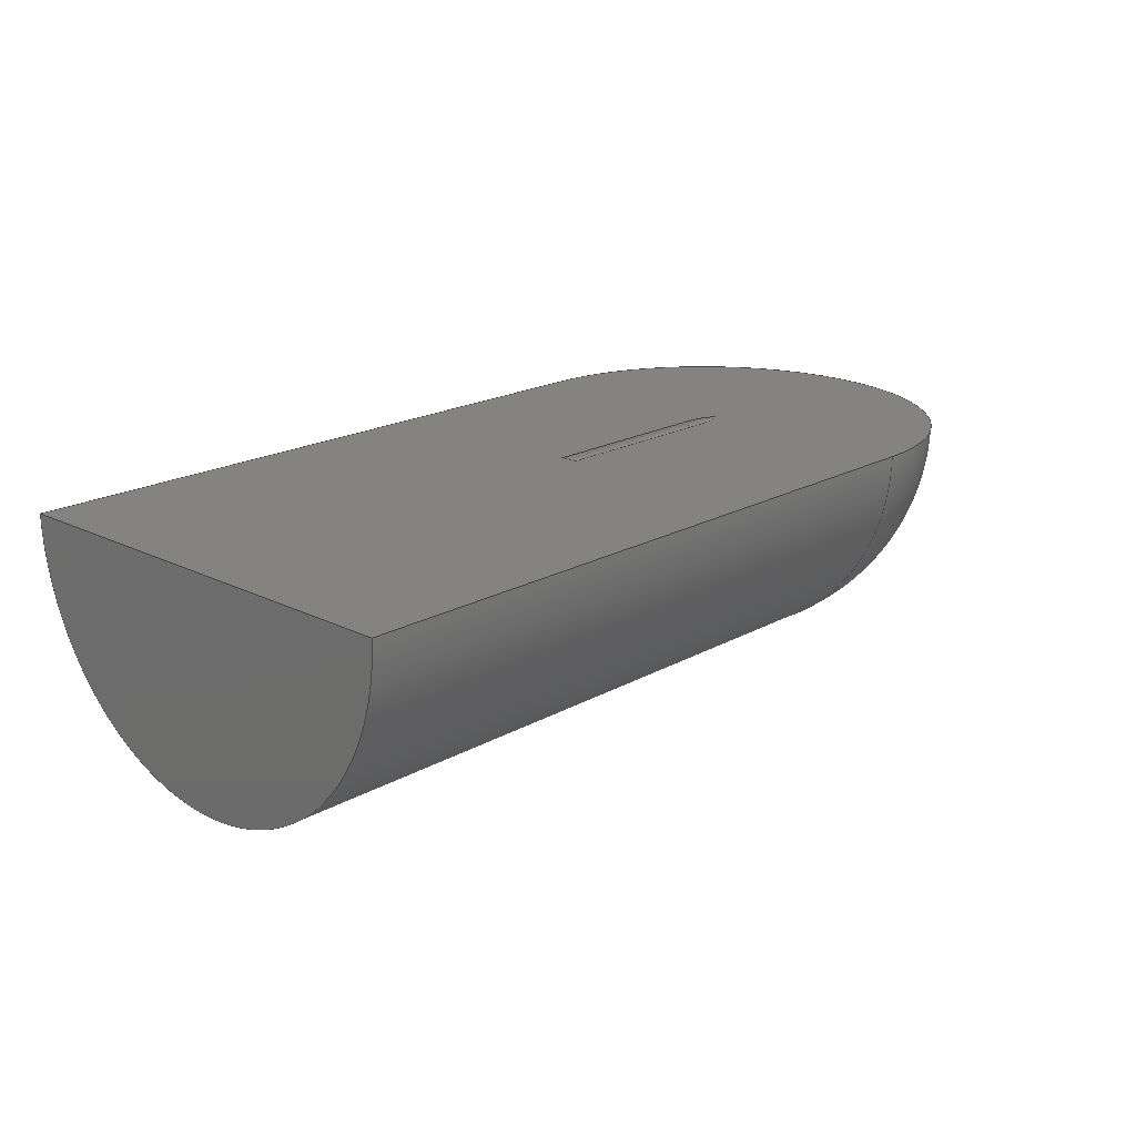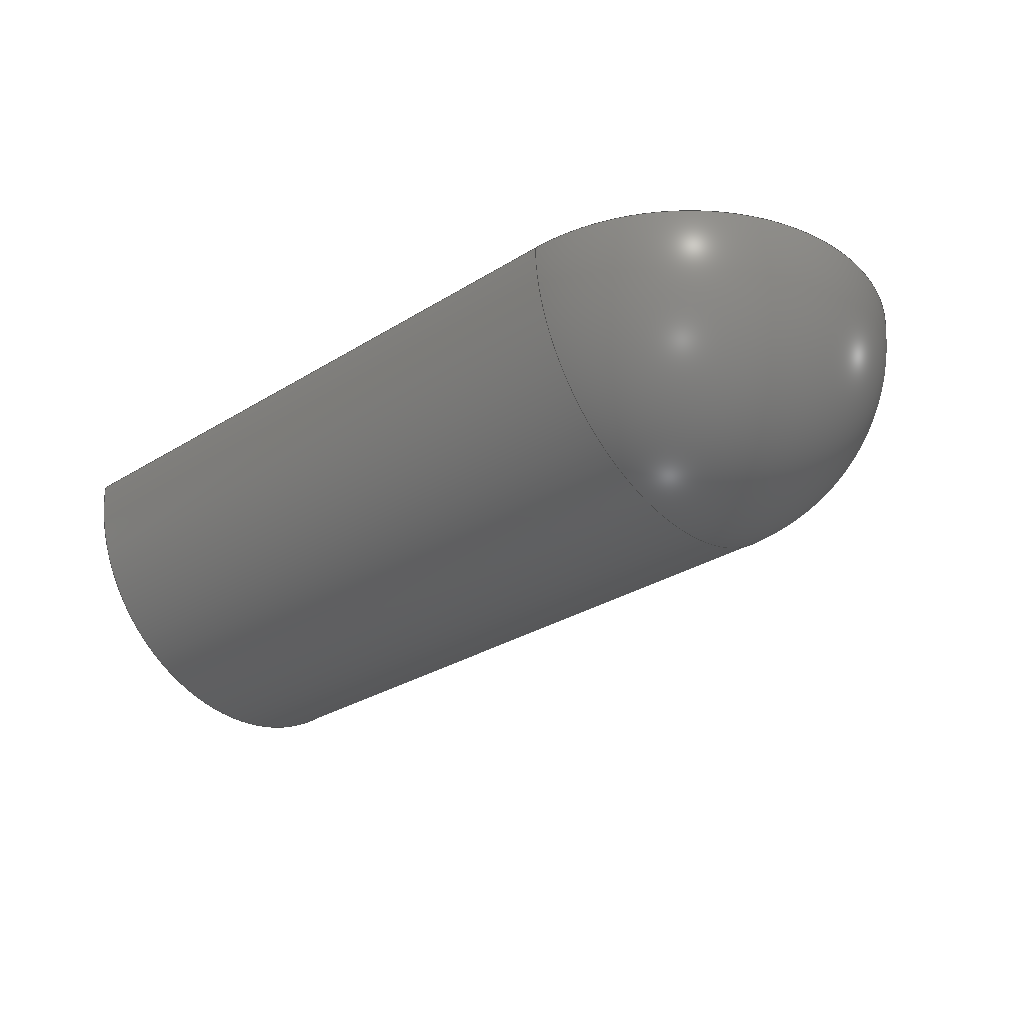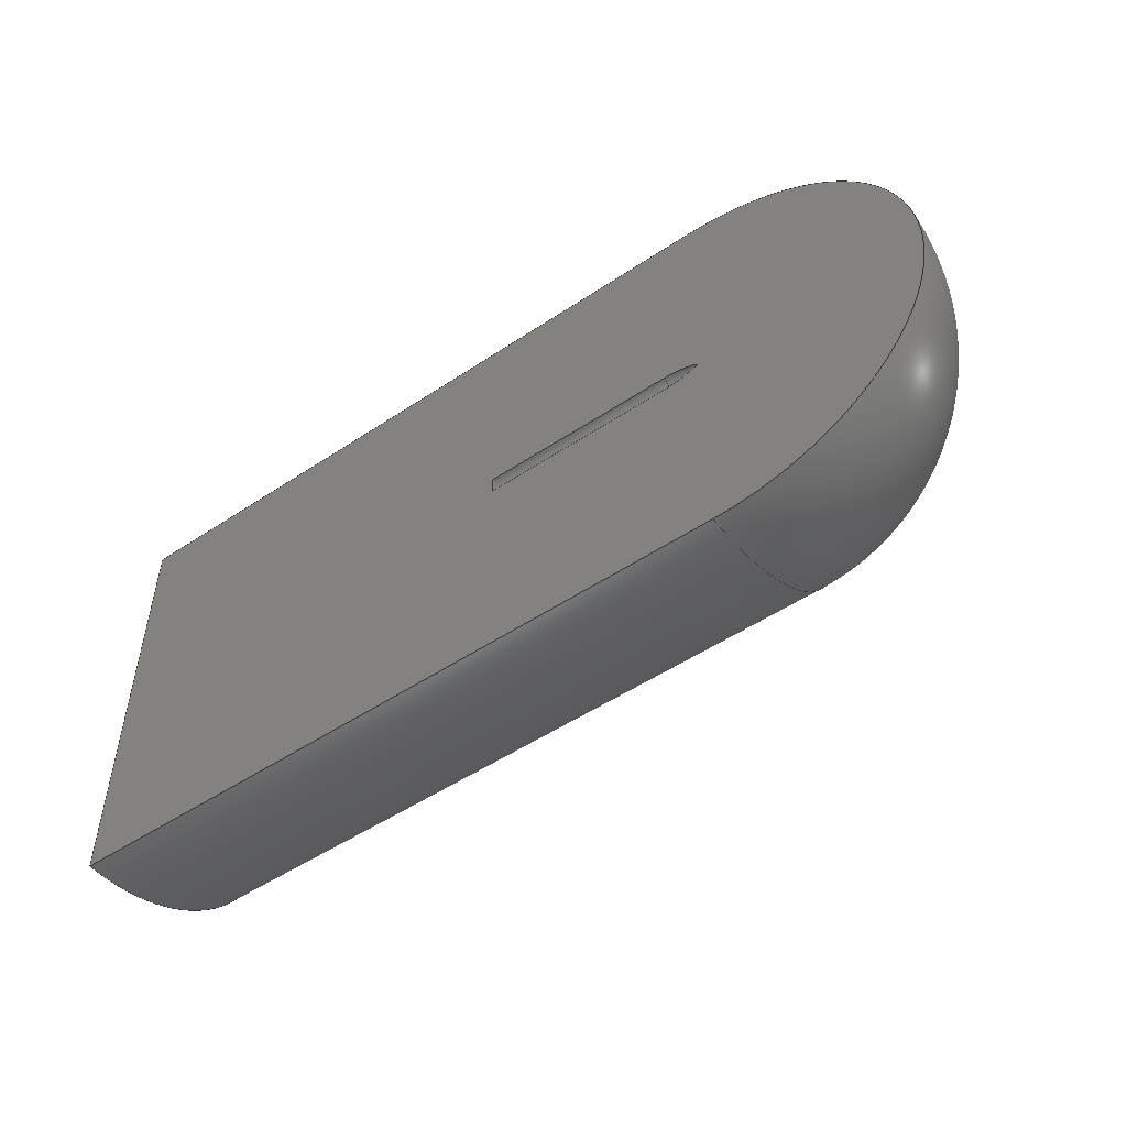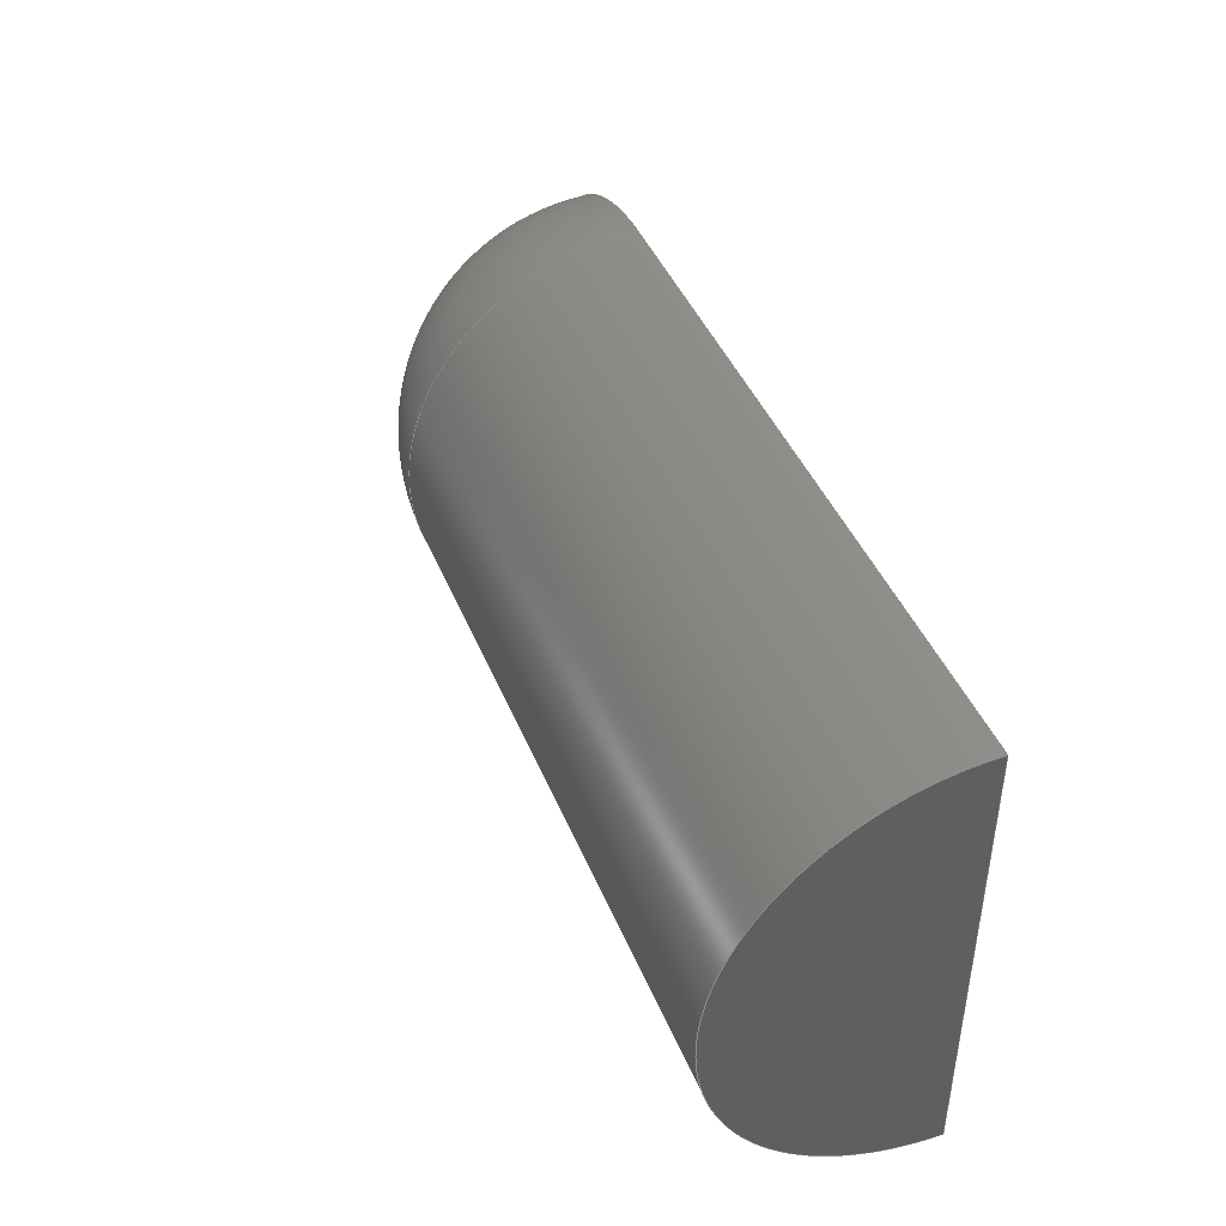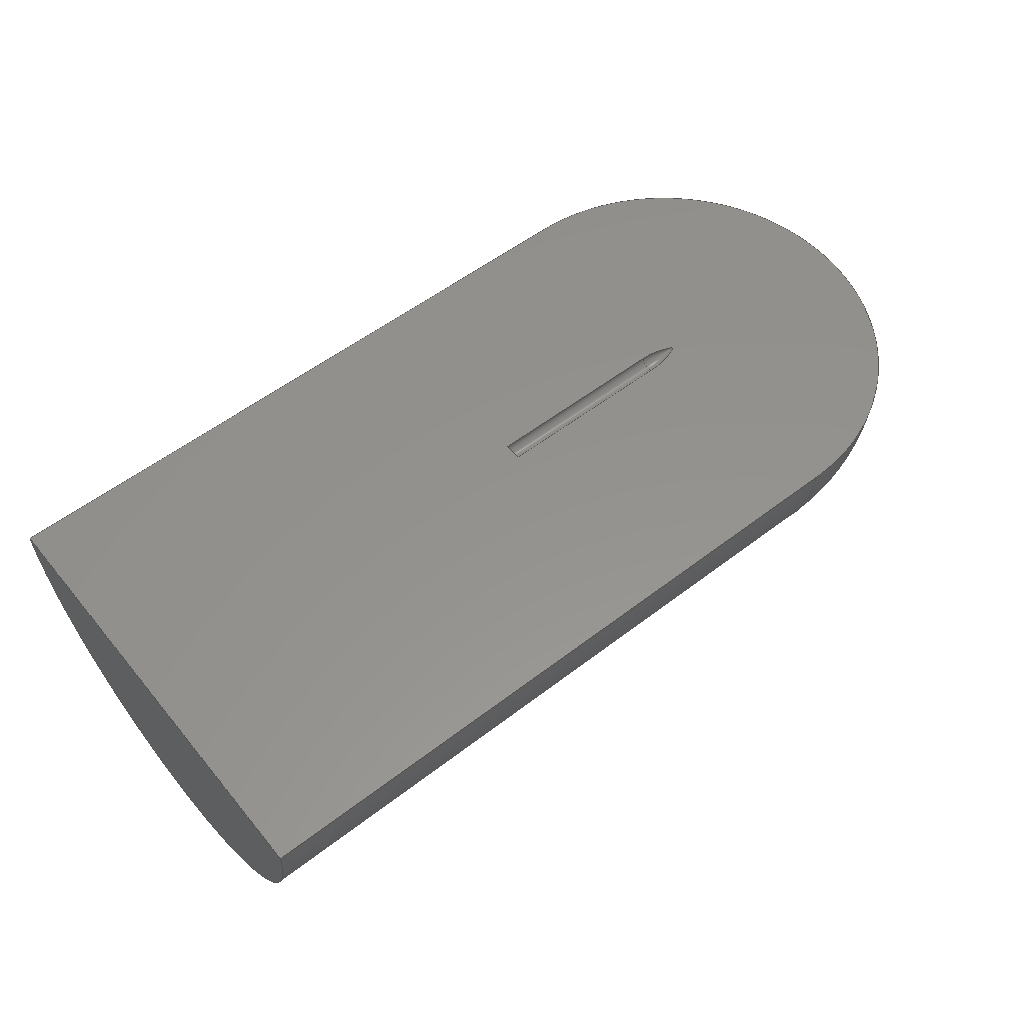
<metadata>
{"format":"step","ext":"stp","renderer":"f3d","projection":"perspective","resolution":1024,"background":"white","views":[{"elev":19.2,"azim":133.4,"up":"+Y"},{"elev":-31.2,"azim":-138.8,"up":"+Y"},{"elev":-51.4,"azim":-144.1,"up":"+Z"},{"elev":43.2,"azim":68.7,"up":"+Z"},{"elev":56.0,"azim":141.2,"up":"+Y"}]}
</metadata>
<code>
ISO-10303-21;
DATA;
#1=SHAPE_REPRESENTATION_RELATIONSHIP('None',
'relationship between CFDforebodySimple-None and CFDforebodySimple-Non
e',#13,#2);
#2=ADVANCED_BREP_SHAPE_REPRESENTATION('CFDforebodySimple-None',(#23),#242);
#3=SHAPE_DEFINITION_REPRESENTATION(#4,#13);
#4=PRODUCT_DEFINITION_SHAPE('','',#5);
#5=PRODUCT_DEFINITION(' ','',#7,#6);
#6=PRODUCT_DEFINITION_CONTEXT('part definition',#12,'design');
#7=PRODUCT_DEFINITION_FORMATION_WITH_SPECIFIED_SOURCE(' ',' ',#9,
 .NOT_KNOWN.);
#8=PRODUCT_RELATED_PRODUCT_CATEGORY('part','',(#9));
#9=PRODUCT('CFDforebodySimple','CFDforebodySimple',' ',(#10));
#10=PRODUCT_CONTEXT(' ',#12,'mechanical');
#11=APPLICATION_PROTOCOL_DEFINITION('international standard',
'automotive_design',2010,#12);
#12=APPLICATION_CONTEXT(
'core data for automotive mechanical design processes');
#13=SHAPE_REPRESENTATION('CFDforebodySimple-None',(#135),#242);
#14=PRESENTATION_LAYER_ASSIGNMENT('1','Layer 1',(#23));
#15=STYLED_ITEM('',(#16),#23);
#16=PRESENTATION_STYLE_ASSIGNMENT((#17));
#17=SURFACE_STYLE_USAGE(.BOTH.,#18);
#18=SURFACE_SIDE_STYLE('',(#19));
#19=SURFACE_STYLE_FILL_AREA(#20);
#20=FILL_AREA_STYLE('',(#21));
#21=FILL_AREA_STYLE_COLOUR('',#22);
#22=COLOUR_RGB('medium steel',0.6118,0.6588,0.6706);
#23=MANIFOLD_SOLID_BREP('',#24);
#24=CLOSED_SHELL('',(#32,#33,#34,#35,#36,#37,#38,#39));
#25=(
BOUNDED_SURFACE()
B_SPLINE_SURFACE(3,3,((#224,#225,#226,#227),(#228,#229,#230,#231),(#232,
#233,#234,#235),(#236,#237,#238,#239)),.UNSPECIFIED.,.F.,.F.,.F.)
B_SPLINE_SURFACE_WITH_KNOTS((4,4),(4,4),(0,1),(0,1),.UNSPECIFIED.)
GEOMETRIC_REPRESENTATION_ITEM()
RATIONAL_B_SPLINE_SURFACE(((1,0.3333,0.3333,1),
(0.9826,0.3275,0.3275,0.9826),
(0.9826,0.3275,0.3275,0.9826),
(1,0.3333,0.3333,1)))
REPRESENTATION_ITEM('')
SURFACE()
);
#26=FACE_BOUND('',#53,.T.);
#27=FACE_BOUND('',#54,.T.);
#28=SPHERICAL_SURFACE('',#141,990.6);
#29=SPHERICAL_SURFACE('',#151,5.383);
#30=CYLINDRICAL_SURFACE('',#139,990.6);
#31=CYLINDRICAL_SURFACE('',#149,39.62);
#32=ADVANCED_FACE('',(#43),#40,.F.);
#33=ADVANCED_FACE('',(#44),#30,.T.);
#34=ADVANCED_FACE('',(#45),#28,.T.);
#35=ADVANCED_FACE('',(#26,#27),#41,.T.);
#36=ADVANCED_FACE('',(#46),#42,.T.);
#37=ADVANCED_FACE('',(#47),#31,.F.);
#38=ADVANCED_FACE('',(#48),#25,.T.);
#39=ADVANCED_FACE('',(#49),#29,.F.);
#40=PLANE('',#137);
#41=PLANE('',#145);
#42=PLANE('',#147);
#43=FACE_OUTER_BOUND('',#50,.T.);
#44=FACE_OUTER_BOUND('',#51,.T.);
#45=FACE_OUTER_BOUND('',#52,.T.);
#46=FACE_OUTER_BOUND('',#55,.T.);
#47=FACE_OUTER_BOUND('',#56,.T.);
#48=FACE_OUTER_BOUND('',#57,.T.);
#49=FACE_OUTER_BOUND('',#58,.T.);
#50=EDGE_LOOP('',(#71,#72));
#51=EDGE_LOOP('',(#73,#74,#75,#76));
#52=EDGE_LOOP('',(#77,#78));
#53=EDGE_LOOP('',(#79,#80,#81,#82,#83,#84));
#54=EDGE_LOOP('',(#85,#86,#87,#88));
#55=EDGE_LOOP('',(#89,#90));
#56=EDGE_LOOP('',(#91,#92,#93,#94));
#57=EDGE_LOOP('',(#95,#96,#97,#98));
#58=EDGE_LOOP('',(#99,#100));
#59=LINE('',#196,#65);
#60=LINE('',#201,#66);
#61=LINE('',#202,#67);
#62=LINE('',#206,#68);
#63=LINE('',#209,#69);
#64=LINE('',#211,#70);
#65=VECTOR('',#156,1);
#66=VECTOR('',#161,1);
#67=VECTOR('',#162,1);
#68=VECTOR('',#169,1);
#69=VECTOR('',#170,1);
#70=VECTOR('',#171,1);
#71=ORIENTED_EDGE('',*,*,#111,.F.);
#72=ORIENTED_EDGE('',*,*,#112,.F.);
#73=ORIENTED_EDGE('',*,*,#113,.F.);
#74=ORIENTED_EDGE('',*,*,#114,.F.);
#75=ORIENTED_EDGE('',*,*,#111,.T.);
#76=ORIENTED_EDGE('',*,*,#115,.F.);
#77=ORIENTED_EDGE('',*,*,#116,.F.);
#78=ORIENTED_EDGE('',*,*,#113,.T.);
#79=ORIENTED_EDGE('',*,*,#117,.F.);
#80=ORIENTED_EDGE('',*,*,#118,.F.);
#81=ORIENTED_EDGE('',*,*,#119,.F.);
#82=ORIENTED_EDGE('',*,*,#120,.F.);
#83=ORIENTED_EDGE('',*,*,#121,.F.);
#84=ORIENTED_EDGE('',*,*,#122,.F.);
#85=ORIENTED_EDGE('',*,*,#116,.T.);
#86=ORIENTED_EDGE('',*,*,#115,.T.);
#87=ORIENTED_EDGE('',*,*,#112,.T.);
#88=ORIENTED_EDGE('',*,*,#114,.T.);
#89=ORIENTED_EDGE('',*,*,#123,.F.);
#90=ORIENTED_EDGE('',*,*,#118,.T.);
#91=ORIENTED_EDGE('',*,*,#124,.F.);
#92=ORIENTED_EDGE('',*,*,#119,.T.);
#93=ORIENTED_EDGE('',*,*,#123,.T.);
#94=ORIENTED_EDGE('',*,*,#117,.T.);
#95=ORIENTED_EDGE('',*,*,#125,.F.);
#96=ORIENTED_EDGE('',*,*,#120,.T.);
#97=ORIENTED_EDGE('',*,*,#124,.T.);
#98=ORIENTED_EDGE('',*,*,#122,.T.);
#99=ORIENTED_EDGE('',*,*,#121,.T.);
#100=ORIENTED_EDGE('',*,*,#125,.T.);
#101=VERTEX_POINT('',#194);
#102=VERTEX_POINT('',#195);
#103=VERTEX_POINT('',#199);
#104=VERTEX_POINT('',#200);
#105=VERTEX_POINT('',#207);
#106=VERTEX_POINT('',#208);
#107=VERTEX_POINT('',#210);
#108=VERTEX_POINT('',#212);
#109=VERTEX_POINT('',#214);
#110=VERTEX_POINT('',#216);
#111=EDGE_CURVE('',#101,#102,#126,.T.);
#112=EDGE_CURVE('',#102,#101,#59,.T.);
#113=EDGE_CURVE('',#103,#104,#127,.T.);
#114=EDGE_CURVE('',#101,#103,#60,.T.);
#115=EDGE_CURVE('',#104,#102,#61,.T.);
#116=EDGE_CURVE('',#103,#104,#128,.T.);
#117=EDGE_CURVE('',#105,#106,#62,.T.);
#118=EDGE_CURVE('',#107,#105,#63,.T.);
#119=EDGE_CURVE('',#108,#107,#64,.T.);
#120=EDGE_CURVE('',#109,#108,#129,.T.);
#121=EDGE_CURVE('',#110,#109,#130,.T.);
#122=EDGE_CURVE('',#106,#110,#131,.T.);
#123=EDGE_CURVE('',#107,#105,#132,.T.);
#124=EDGE_CURVE('',#108,#106,#133,.T.);
#125=EDGE_CURVE('',#109,#110,#134,.T.);
#126=CIRCLE('',#136,990.6);
#127=CIRCLE('',#138,990.6);
#128=CIRCLE('',#140,990.6);
#129=CIRCLE('',#142,336.8);
#130=CIRCLE('',#143,5.383);
#131=CIRCLE('',#144,336.8);
#132=CIRCLE('',#146,39.62);
#133=CIRCLE('',#148,39.62);
#134=CIRCLE('',#150,4.827);
#135=AXIS2_PLACEMENT_3D('',#192,#152,#153);
#136=AXIS2_PLACEMENT_3D('',#193,#154,#155);
#137=AXIS2_PLACEMENT_3D('',#197,#157,#158);
#138=AXIS2_PLACEMENT_3D('',#198,#159,#160);
#139=AXIS2_PLACEMENT_3D('',#203,#163,#164);
#140=AXIS2_PLACEMENT_3D('',#204,#165,#166);
#141=AXIS2_PLACEMENT_3D('',#205,#167,#168);
#142=AXIS2_PLACEMENT_3D('',#213,#172,#173);
#143=AXIS2_PLACEMENT_3D('',#215,#174,#175);
#144=AXIS2_PLACEMENT_3D('',#217,#176,#177);
#145=AXIS2_PLACEMENT_3D('',#218,#178,#179);
#146=AXIS2_PLACEMENT_3D('',#219,#180,#181);
#147=AXIS2_PLACEMENT_3D('',#220,#182,#183);
#148=AXIS2_PLACEMENT_3D('',#221,#184,#185);
#149=AXIS2_PLACEMENT_3D('',#222,#186,#187);
#150=AXIS2_PLACEMENT_3D('',#223,#188,#189);
#151=AXIS2_PLACEMENT_3D('',#240,#190,#191);
#152=DIRECTION('',(0,0,1));
#153=DIRECTION('',(1,0,0));
#154=DIRECTION('',(-1,0,0));
#155=DIRECTION('',(0,0,1));
#156=DIRECTION('',(0,-2.343e-15,-1));
#157=DIRECTION('',(-1,0,0));
#158=DIRECTION('',(0,0,1));
#159=DIRECTION('',(-1,0,0));
#160=DIRECTION('',(0,0,1));
#161=DIRECTION('',(-1,0,0));
#162=DIRECTION('',(1,0,0));
#163=DIRECTION('',(-1,0,0));
#164=DIRECTION('',(0,0,1));
#165=DIRECTION('',(0,1,-2.343e-15));
#166=DIRECTION('',(1,1.435e-31,6.123e-17));
#167=DIRECTION('',(-1,-1.435e-31,-6.123e-17));
#168=DIRECTION('',(0,-2.343e-15,-1));
#169=DIRECTION('',(-1,0,0));
#170=DIRECTION('',(0,-2.343e-15,-1));
#171=DIRECTION('',(1,0,0));
#172=DIRECTION('',(0,1,0));
#173=DIRECTION('',(1,0,0));
#174=DIRECTION('',(0,1,-2.343e-15));
#175=DIRECTION('',(1,1.435e-31,6.123e-17));
#176=DIRECTION('',(0,1,-2.343e-15));
#177=DIRECTION('',(1,0,0));
#178=DIRECTION('',(0,1,-2.343e-15));
#179=DIRECTION('',(0,2.343e-15,1));
#180=DIRECTION('',(1,0,0));
#181=DIRECTION('',(0,0,1));
#182=DIRECTION('',(-1,0,0));
#183=DIRECTION('',(0,0,1));
#184=DIRECTION('',(1,0,0));
#185=DIRECTION('',(0,0,1));
#186=DIRECTION('',(-1,0,0));
#187=DIRECTION('',(0,0,1));
#188=DIRECTION('',(1,0,0));
#189=DIRECTION('',(0,0,1));
#190=DIRECTION('',(-1,-1.435e-31,-6.123e-17));
#191=DIRECTION('',(0,-2.343e-15,-1));
#192=CARTESIAN_POINT('',(0,0,0));
#193=CARTESIAN_POINT('',(3000,0,0));
#194=CARTESIAN_POINT('',(3000,-2.321e-12,-990.6));
#195=CARTESIAN_POINT('',(3000,0,990.6));
#196=CARTESIAN_POINT('',(3000,0,0));
#197=CARTESIAN_POINT('',(3000,0,0));
#198=CARTESIAN_POINT('',(4.441e-13,0,0));
#199=CARTESIAN_POINT('',(4.441e-13,-2.321e-12,-990.6));
#200=CARTESIAN_POINT('',(4.441e-13,0,990.6));
#201=CARTESIAN_POINT('',(3000,-2.321e-12,-990.6));
#202=CARTESIAN_POINT('',(3000,0,990.6));
#203=CARTESIAN_POINT('',(-990.6,0,0));
#204=CARTESIAN_POINT('',(0,0,0));
#205=CARTESIAN_POINT('',(0,0,0));
#206=CARTESIAN_POINT('',(1000,-9.284e-14,-39.62));
#207=CARTESIAN_POINT('',(1000,-9.284e-14,-39.62));
#208=CARTESIAN_POINT('',(158.5,-9.284e-14,-39.62));
#209=CARTESIAN_POINT('',(1000,0,0));
#210=CARTESIAN_POINT('',(1000,0,39.62));
#211=CARTESIAN_POINT('',(1000,0,39.62));
#212=CARTESIAN_POINT('',(158.5,0,39.62));
#213=CARTESIAN_POINT('',(158.5,0,-297.2));
#214=CARTESIAN_POINT('',(9.402,0,4.827));
#215=CARTESIAN_POINT('',(11.79,0,0));
#216=CARTESIAN_POINT('',(9.402,-1.131e-14,-4.827));
#217=CARTESIAN_POINT('',(158.5,6.963e-13,297.2));
#218=CARTESIAN_POINT('',(0,0,0));
#219=CARTESIAN_POINT('',(1000,0,0));
#220=CARTESIAN_POINT('',(1000,0,0));
#221=CARTESIAN_POINT('',(158.5,0,0));
#222=CARTESIAN_POINT('',(0,0,0));
#223=CARTESIAN_POINT('',(9.402,0,0));
#224=CARTESIAN_POINT('',(158.5,-8.313e-14,-39.62));
#225=CARTESIAN_POINT('',(158.5,-79.25,-39.62));
#226=CARTESIAN_POINT('',(158.5,-79.25,39.62));
#227=CARTESIAN_POINT('',(158.5,-9.705e-15,39.62));
#228=CARTESIAN_POINT('',(106.6,-8.313e-14,-39.62));
#229=CARTESIAN_POINT('',(106.6,-79.25,-39.62));
#230=CARTESIAN_POINT('',(106.6,-79.25,39.62));
#231=CARTESIAN_POINT('',(106.6,-9.705e-15,39.62));
#232=CARTESIAN_POINT('',(55.98,-5.836e-14,-27.82));
#233=CARTESIAN_POINT('',(55.98,-55.64,-27.82));
#234=CARTESIAN_POINT('',(55.98,-55.64,27.82));
#235=CARTESIAN_POINT('',(55.98,-6.814e-15,27.82));
#236=CARTESIAN_POINT('',(9.402,-1.013e-14,-4.827));
#237=CARTESIAN_POINT('',(9.402,-9.653,-4.827));
#238=CARTESIAN_POINT('',(9.402,-9.653,4.827));
#239=CARTESIAN_POINT('',(9.402,-1.182e-15,4.827));
#240=CARTESIAN_POINT('',(11.79,0,0));
#241=MECHANICAL_DESIGN_GEOMETRIC_PRESENTATION_REPRESENTATION('',(#15),#242);
#242=(
GEOMETRIC_REPRESENTATION_CONTEXT(3)
GLOBAL_UNCERTAINTY_ASSIGNED_CONTEXT((#243))
GLOBAL_UNIT_ASSIGNED_CONTEXT((#249,#245,#244))
REPRESENTATION_CONTEXT('CFDforebodySimple','TOP_LEVEL_ASSEMBLY_PART')
);
#243=UNCERTAINTY_MEASURE_WITH_UNIT(LENGTH_MEASURE(0.0254),#249,
'DISTANCE_ACCURACY_VALUE','Maximum Tolerance applied to model');
#244=(
NAMED_UNIT(*)
SI_UNIT($,.STERADIAN.)
SOLID_ANGLE_UNIT()
);
#245=(
CONVERSION_BASED_UNIT('DEGREE',#247)
NAMED_UNIT(#246)
PLANE_ANGLE_UNIT()
);
#246=DIMENSIONAL_EXPONENTS(0,0,0,0,0,0,0);
#247=PLANE_ANGLE_MEASURE_WITH_UNIT(PLANE_ANGLE_MEASURE(0.01745),#248);
#248=(
NAMED_UNIT(*)
PLANE_ANGLE_UNIT()
SI_UNIT($,.RADIAN.)
);
#249=(
LENGTH_UNIT()
NAMED_UNIT(*)
SI_UNIT(.MILLI.,.METRE.)
);
ENDSEC;
END-ISO-10303-21;

</code>
